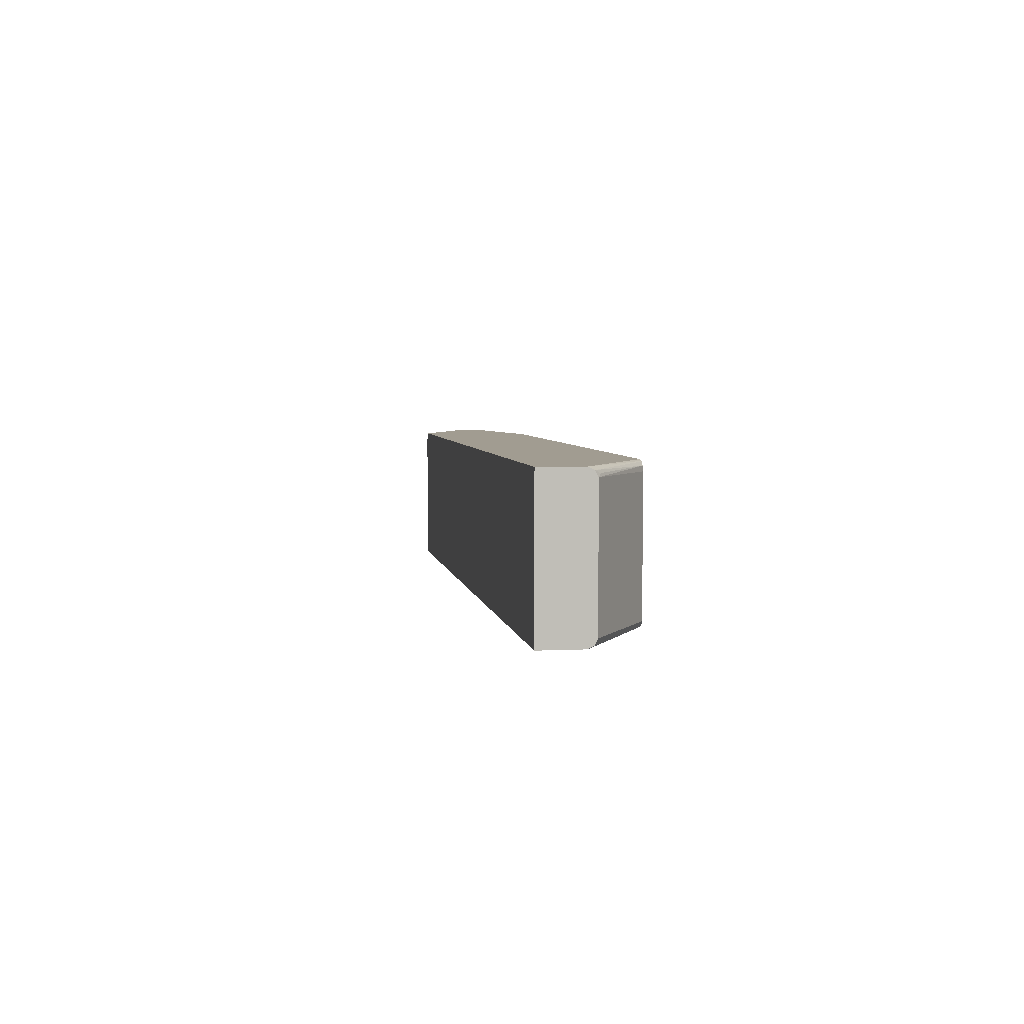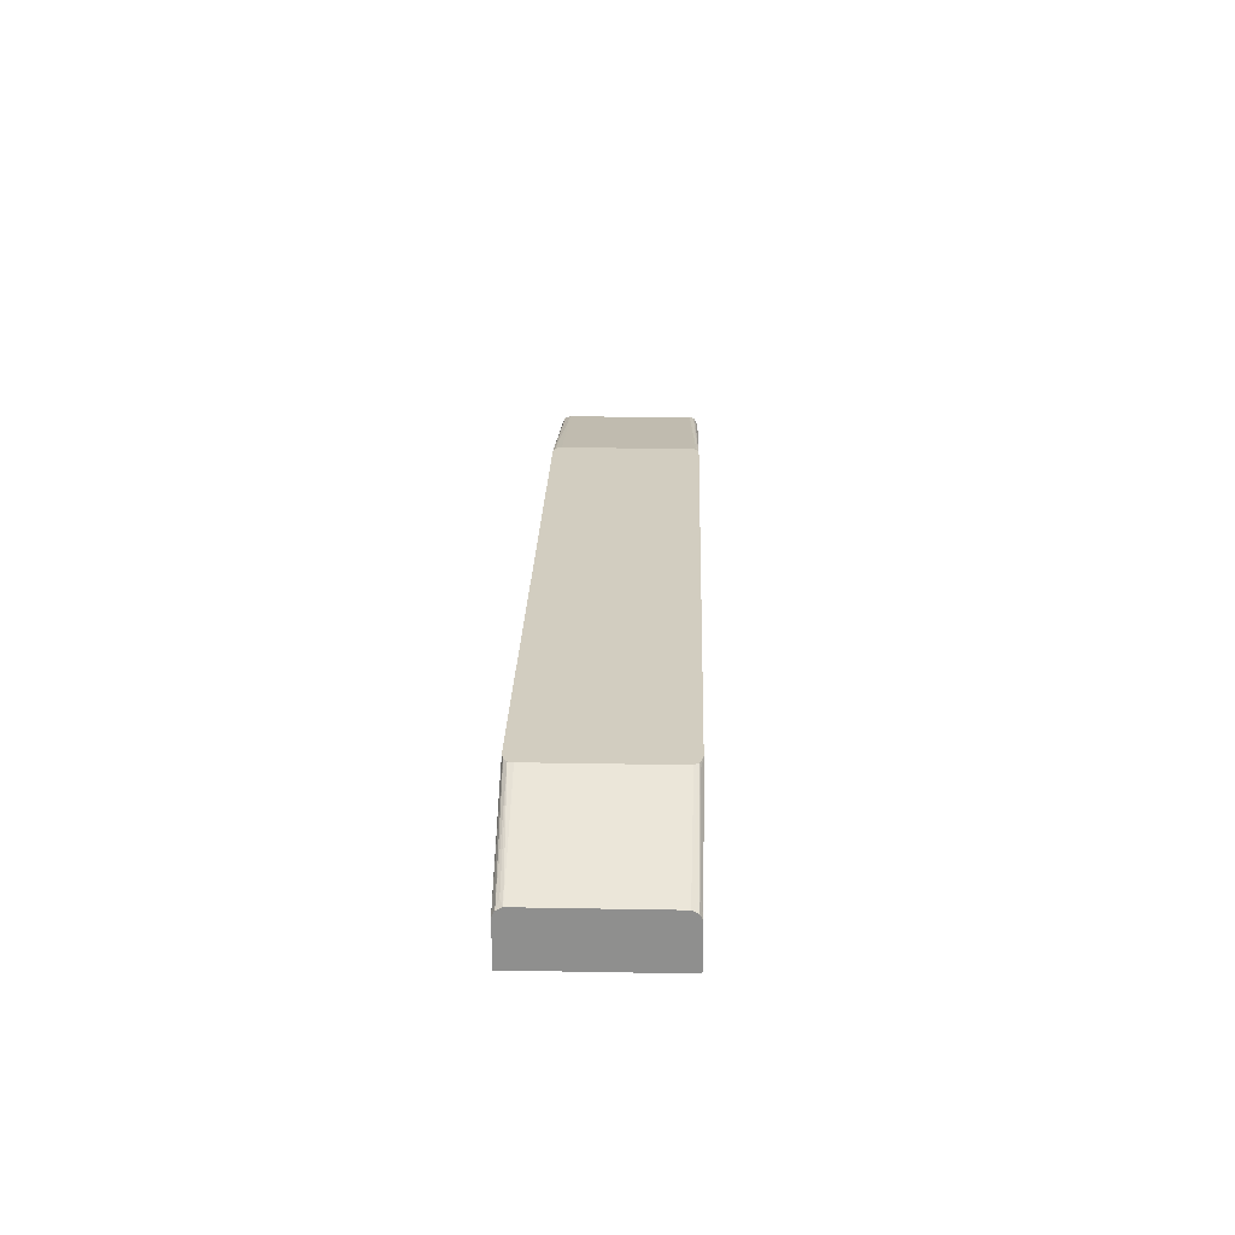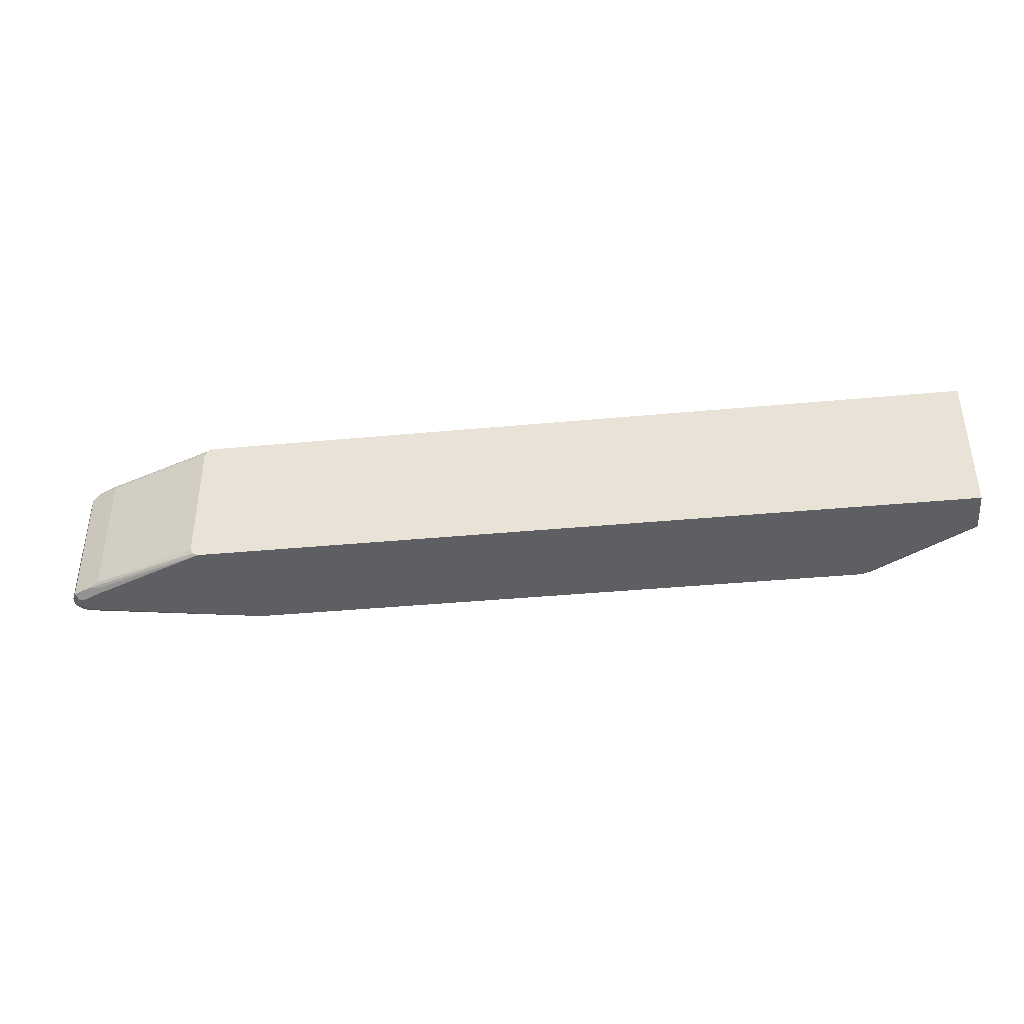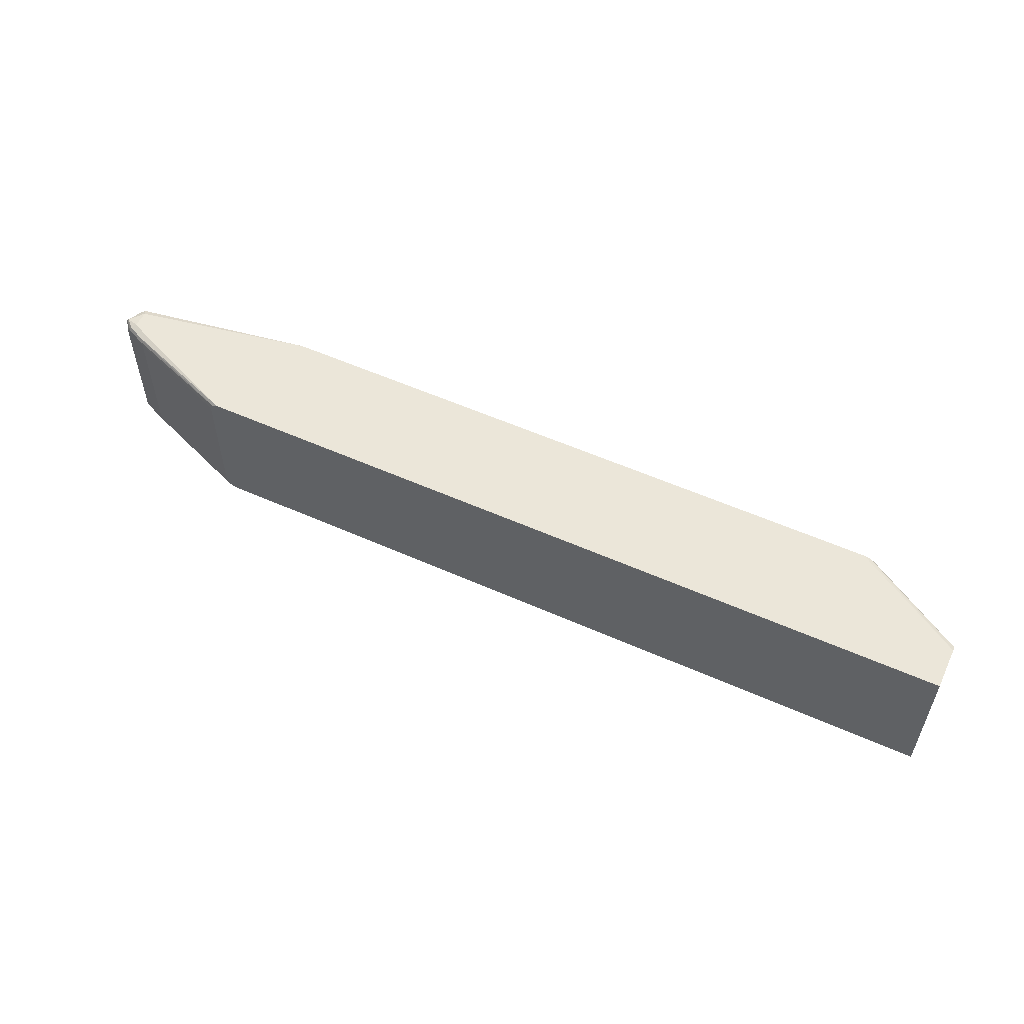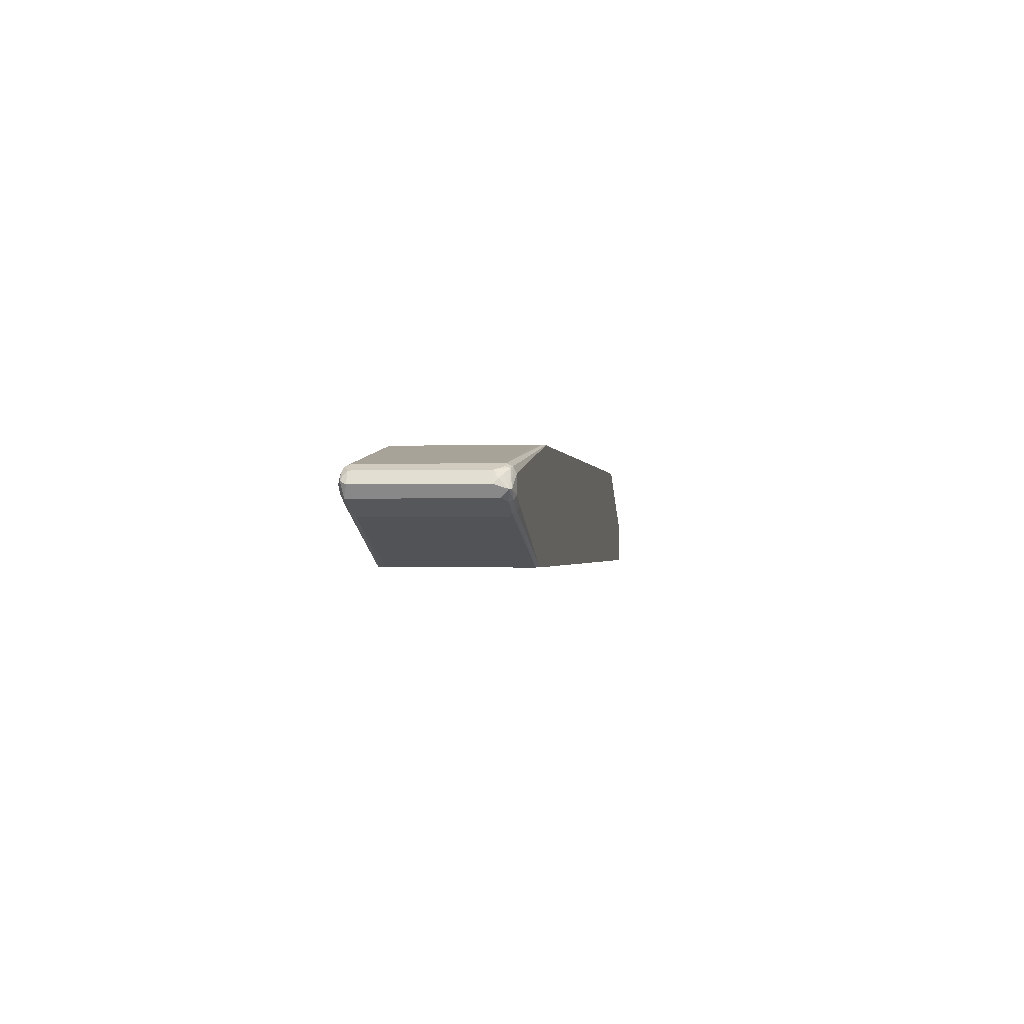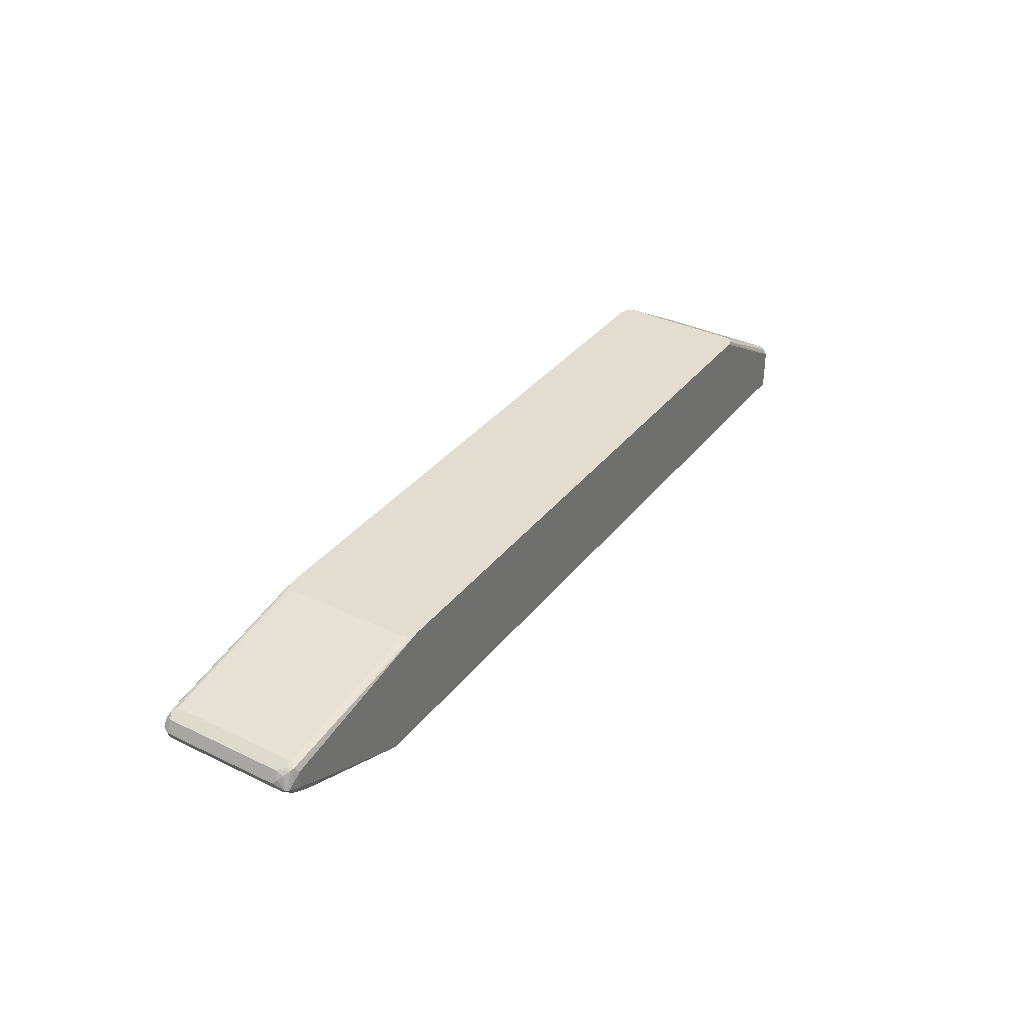
<metadata>
{"format":"obj","ext":"obj","renderer":"f3d","projection":"perspective","resolution":1024,"background":"white","views":[{"elev":4.5,"azim":-98.8,"up":"+Y"},{"elev":24.5,"azim":-88.3,"up":"+Z"},{"elev":-39.9,"azim":-173.4,"up":"+Y"},{"elev":55.2,"azim":-154.8,"up":"+Y"},{"elev":-1.1,"azim":98.6,"up":"+Z"},{"elev":35.1,"azim":122.6,"up":"+Z"}]}
</metadata>
<code>
v 0.8664 -0.07616 -0.1619
v 0.8664 -0.07377 -0.1511
v 0.8568 -0.07616 -0.1523
v 0.8568 -0.07616 -0.1714
v 0.8647 -0.07456 -0.1698
v 0.8695 -0.06981 -0.1746
v 0.8727 -0.07298 -0.1587
v 0.8615 -0.0714 -0.1452
v 0.8568 -0.07298 -0.146
v 0.8711 -0.0714 -0.1547
v 0.8695 -0.06664 -0.1492
v 0.6583 -0.07616 -0.1156
v 0.8377 -0.07616 -0.1809
v 0.8457 -0.07456 -0.1793
v 0.8426 -0.0714 -0.1856
v 0.8695 0.07298 -0.1746
v 0.8759 -0.06664 -0.1619
v 0.8505 -0.06981 -0.1841
v 0.8377 -0.06664 -0.1904
v 0.8441 -0.06346 -0.1872
v 0.8727 -0.06664 -0.1555
v 0.8632 -0.06664 -0.146
v 0.8568 -0.06664 -0.1428
v 0.6689 -0.07377 -0.1156
v 0.8695 0.06664 -0.1492
v -0.04752 -0.07616 -0.1156
v 0.8345 -0.07298 -0.1872
v 0.7044 -0.07616 -0.2381
v 0.8632 0.07933 -0.1777
v 0.8727 0.07933 -0.1682
v 0.8441 0.07933 -0.1872
v 0.8759 0.06664 -0.1619
v 0.7108 -0.07298 -0.2381
v 0.8377 0.07616 -0.1904
v 0.714 -0.06664 -0.2381
v 0.8727 0.06664 -0.1555
v 0.8632 0.07616 -0.146
v 0.8568 0.07616 -0.1428
v 0.6718 -0.06664 -0.1156
v 0.6709 -0.07052 -0.1156
v 0.864 0.08092 -0.1476
v 0.8734 0.0714 -0.1571
v 0.8699 0.07616 -0.1523
v -0.0584 -0.07293 -0.1156
v -0.06179 -0.07377 -0.119
v -0.1723 -0.07616 -0.1904
v -0.1722 -0.07616 -0.2381
v 0.8615 0.08329 -0.1761
v 0.8734 0.08092 -0.1666
v 0.8426 0.08329 -0.1856
v 0.7108 0.0825 -0.2381
v 0.714 0.07616 -0.2381
v 0.86 0.0825 -0.146
v 0.6689 0.08329 -0.1156
v 0.6693 0.08261 -0.1156
v 0.6718 0.07616 -0.1156
v 0.8711 0.08329 -0.1666
v -0.05984 -0.07138 -0.1156
v -0.1723 -0.07298 -0.1841
v -0.157 -0.07377 -0.1761
v -0.1723 -0.07616 -0.238
v -0.1723 -0.06867 -0.2381
v 0.8568 0.08569 -0.1714
v 0.8377 0.08569 -0.1809
v 0.7044 0.08569 -0.2381
v 0.8568 0.08569 -0.1523
v 0.6583 0.08569 -0.1156
v 0.6674 0.08364 -0.1156
v -0.0625 -0.06801 -0.1156
v -0.1723 -0.06664 -0.1809
v -0.1723 -0.07238 -0.1837
v -0.1723 0.08569 -0.2381
v -0.04752 0.08569 -0.1156
v -0.0625 0.07479 -0.1156
v -0.1723 0.07616 -0.1809
v -0.1723 0.08569 -0.1904
v -0.0544 0.08431 -0.1156
v -0.06117 0.08024 -0.1156
v -0.165 0.07933 -0.1777
v -0.1723 0.0825 -0.1841
v -0.05553 0.08409 -0.1158
v -0.05543 0.08399 -0.1156
v -0.05573 0.08388 -0.1156
f 25 41 37
f 38 41 53
f 38 53 54
f 46 60 59
f 38 54 55
f 34 52 51
f 37 41 38
f 38 55 56
f 45 60 46
f 41 49 57
f 41 57 53
f 42 49 43
f 44 58 59
f 44 59 60
f 44 60 45
f 32 42 36
f 41 43 49
f 32 49 42
f 25 43 41
f 31 34 51
f 46 59 71
f 25 36 42
f 25 42 43
f 26 44 45
f 26 45 46
f 28 47 62
f 28 62 72
f 28 72 65
f 28 65 51
f 28 51 52
f 28 52 35
f 28 35 33
f 29 48 49
f 29 49 30
f 29 31 50
f 29 50 48
f 30 49 32
f 31 51 50
f 46 71 70
f 76 81 77
f 46 75 80
f 63 76 73
f 63 73 67
f 63 67 66
f 69 74 75
f 69 75 70
f 73 76 77
f 74 78 75
f 63 72 76
f 75 79 80
f 76 80 81
f 23 40 24
f 77 81 82
f 78 83 80
f 78 80 79
f 80 83 81
f 81 83 82
f 75 78 79
f 63 65 72
f 63 64 65
f 58 71 59
f 46 80 76
f 46 76 72
f 46 72 62
f 46 62 61
f 47 61 62
f 48 57 49
f 48 50 63
f 48 63 57
f 50 64 63
f 50 51 65
f 50 65 64
f 53 57 66
f 53 66 67
f 53 68 54
f 57 63 66
f 58 69 70
f 58 70 71
f 46 70 75
f 23 39 40
f 53 67 68
f 23 38 56
f 4 14 15
f 4 15 6
f 6 16 30
f 6 30 32
f 6 32 17
f 6 17 7
f 6 15 18
f 4 13 14
f 6 18 19
f 6 20 31
f 6 31 16
f 7 17 21
f 7 21 11
f 7 11 10
f 8 11 22
f 8 22 23
f 6 19 20
f 3 9 12
f 2 11 8
f 2 10 11
f 23 56 39
f 1 2 3
f 1 3 12
f 1 12 26
f 1 26 46
f 1 46 61
f 1 61 47
f 1 47 28
f 1 28 13
f 1 13 4
f 1 4 5
f 1 5 6
f 1 6 7
f 1 7 2
f 2 8 9
f 2 9 3
f 2 7 10
f 8 23 24
f 8 24 12
f 4 6 5
f 11 21 36
f 13 15 14
f 13 28 27
f 15 27 28
f 15 28 18
f 16 29 30
f 16 31 29
f 17 36 21
f 18 28 33
f 18 33 19
f 19 34 31
f 19 31 20
f 19 33 35
f 19 35 52
f 19 52 34
f 22 37 38
f 8 12 9
f 22 38 23
f 13 27 15
f 12 44 26
f 17 32 36
f 12 56 55
f 11 25 37
f 12 58 44
f 11 37 22
f 12 24 40
f 12 40 39
f 12 39 56
f 12 55 54
f 12 54 68
f 12 68 67
f 11 36 25
f 12 73 77
f 12 77 82
f 12 82 83
f 12 83 78
f 12 78 74
f 12 74 69
f 12 69 58
f 12 67 73

</code>
